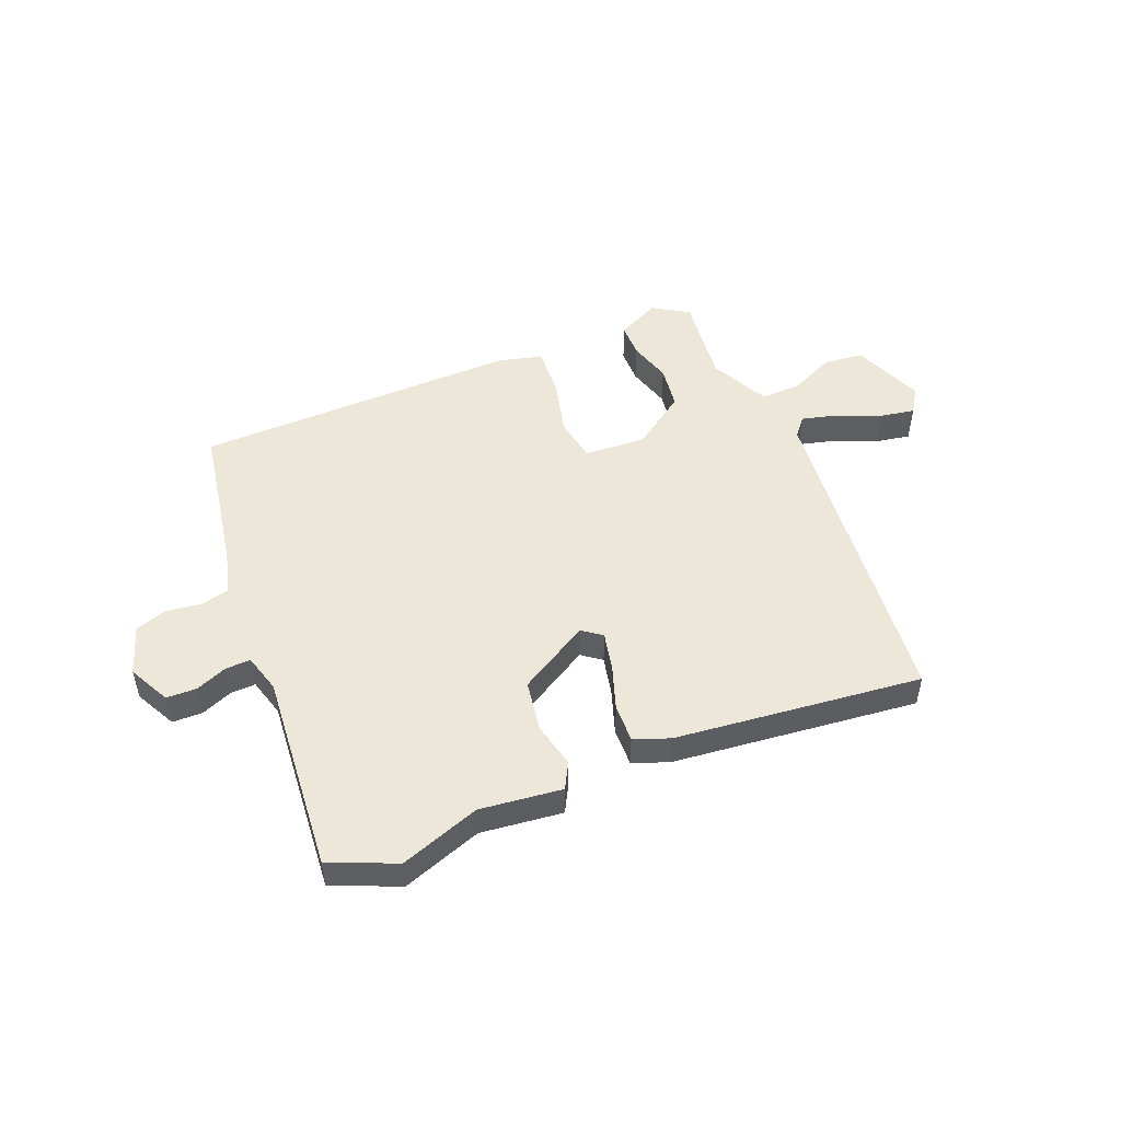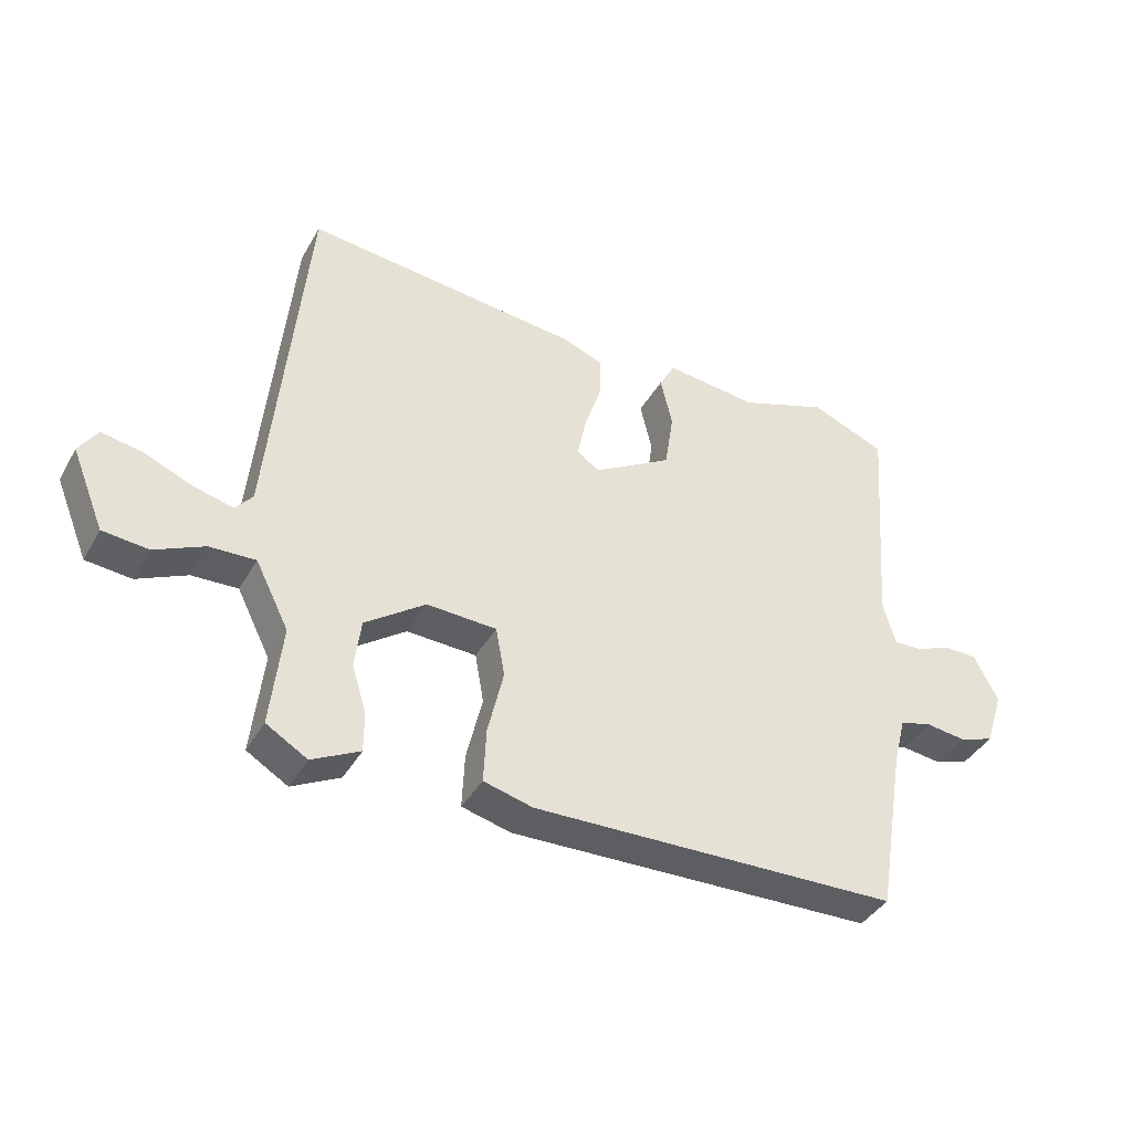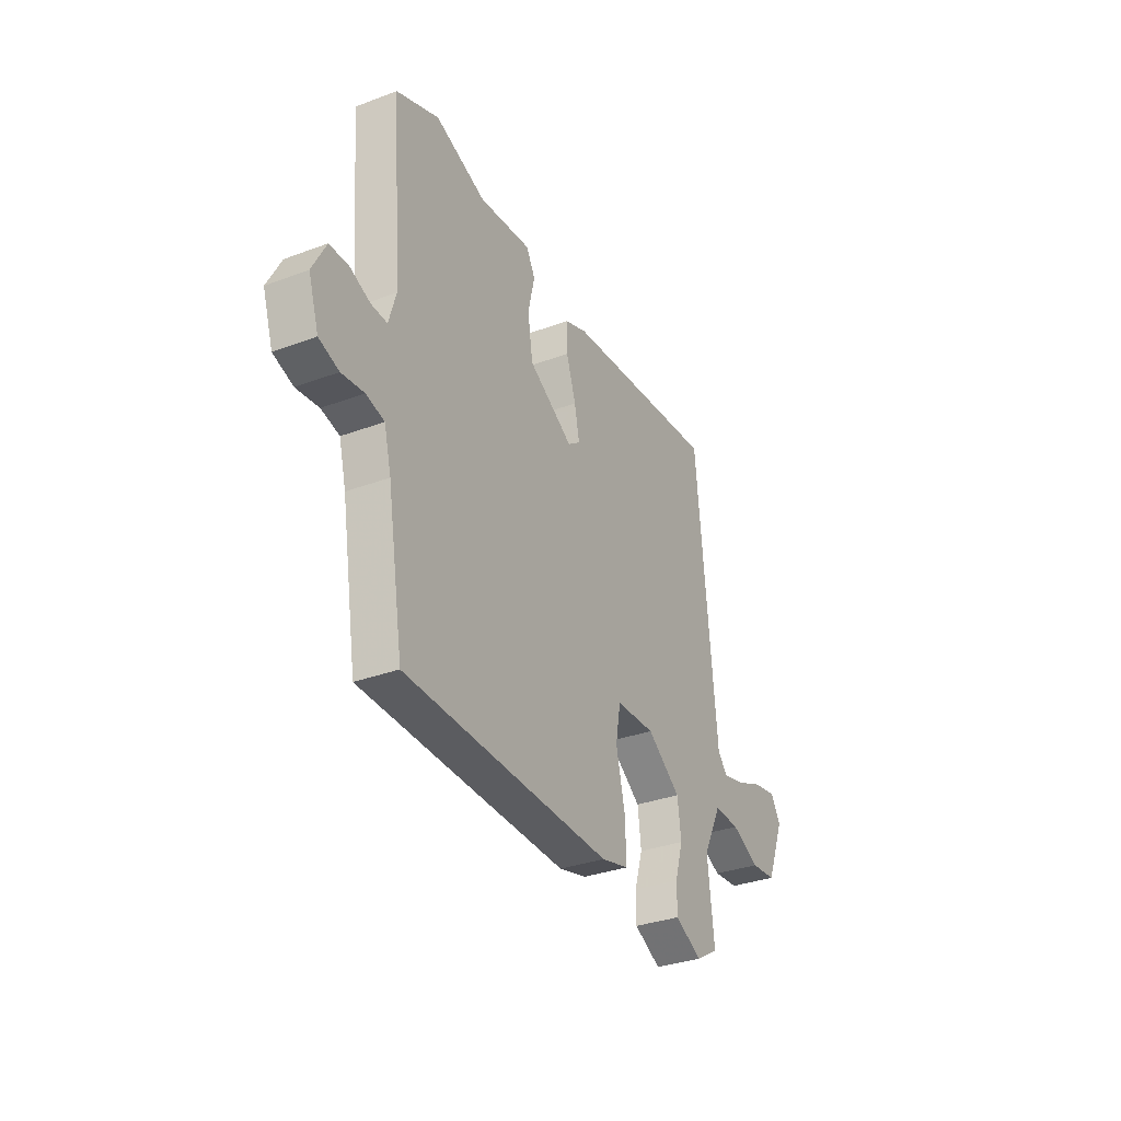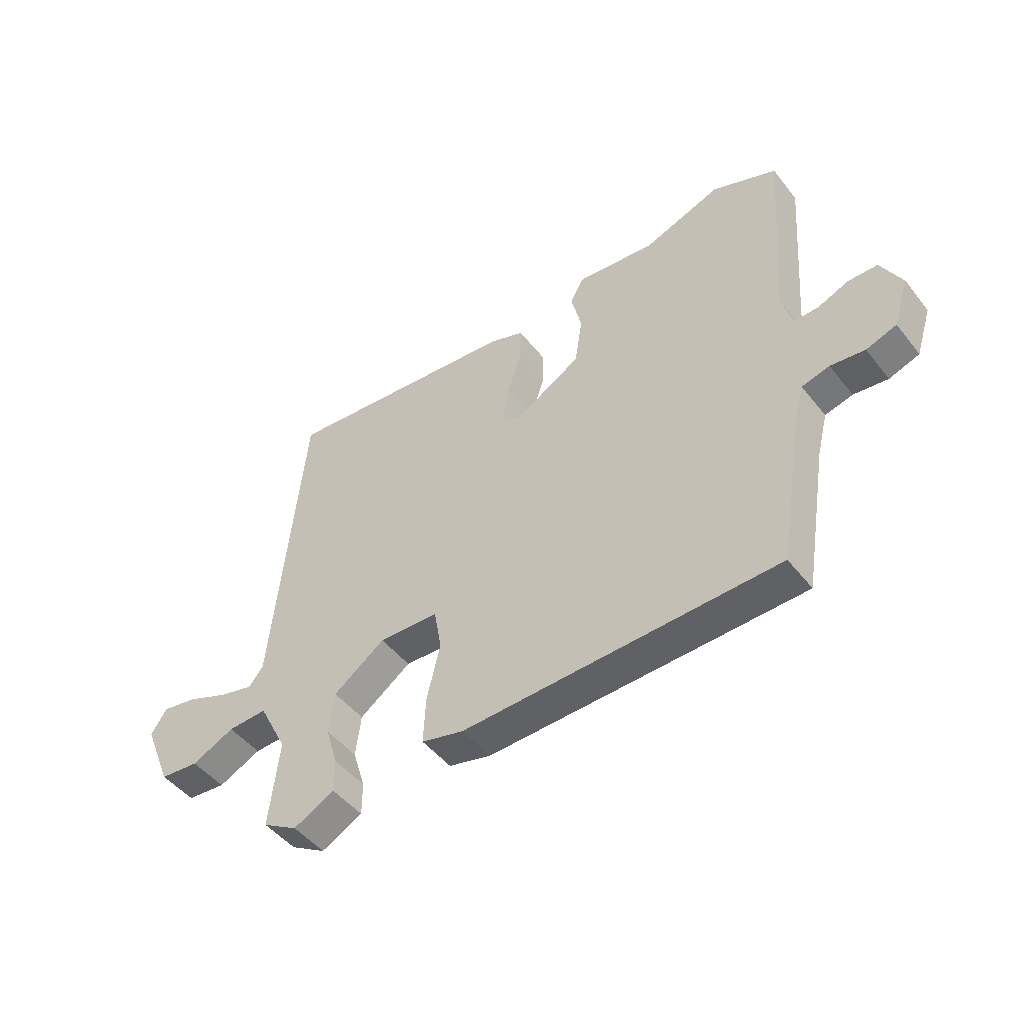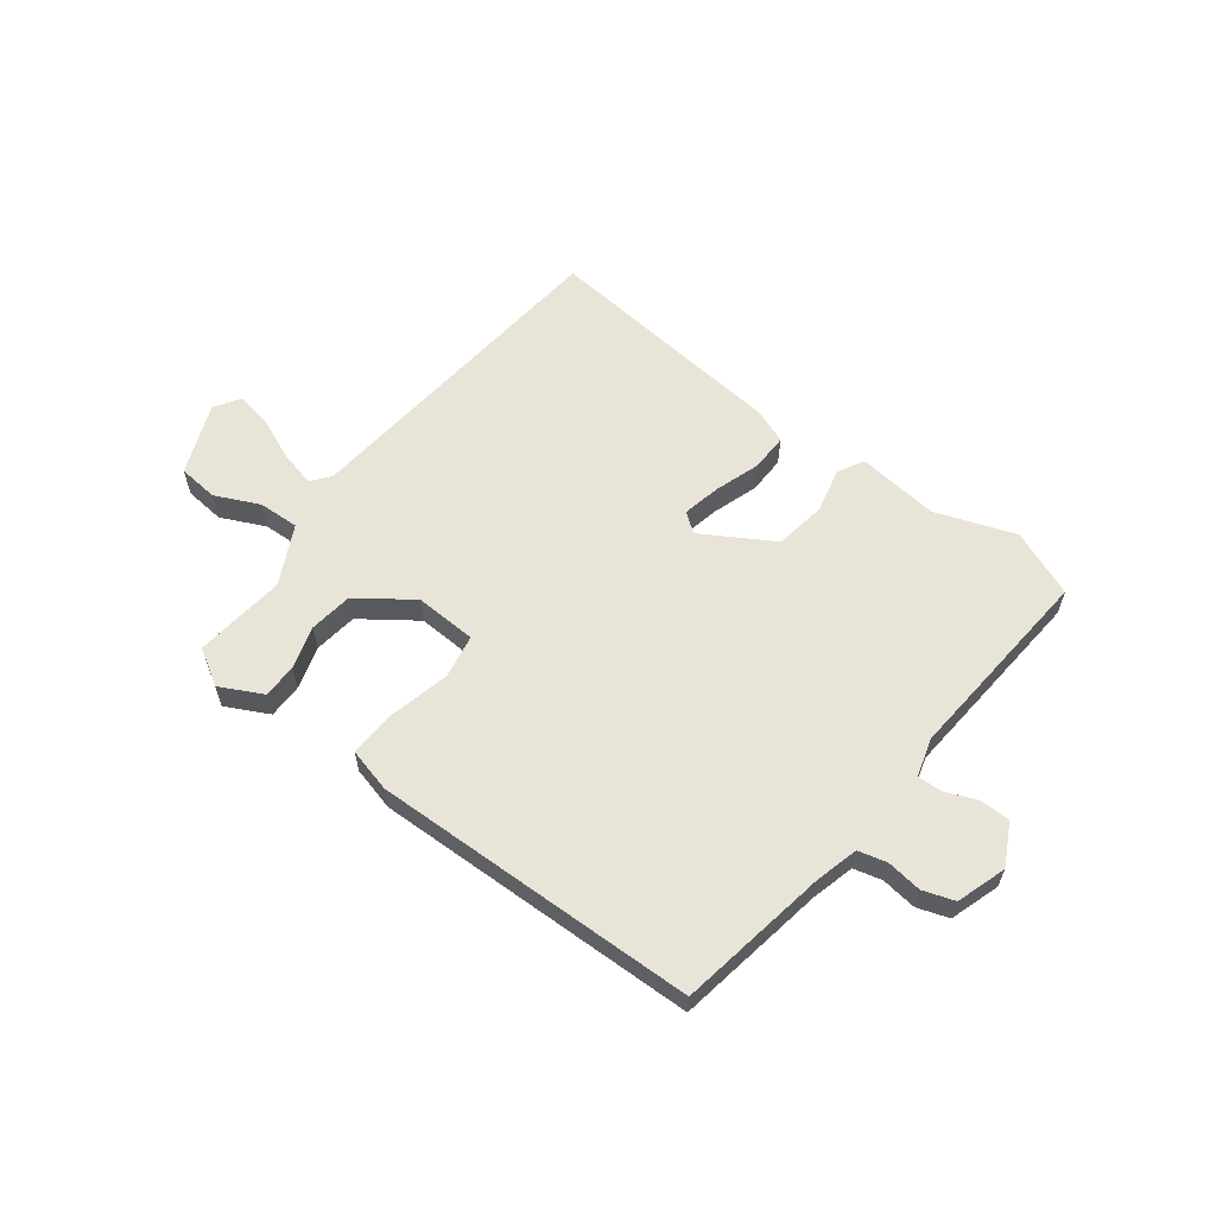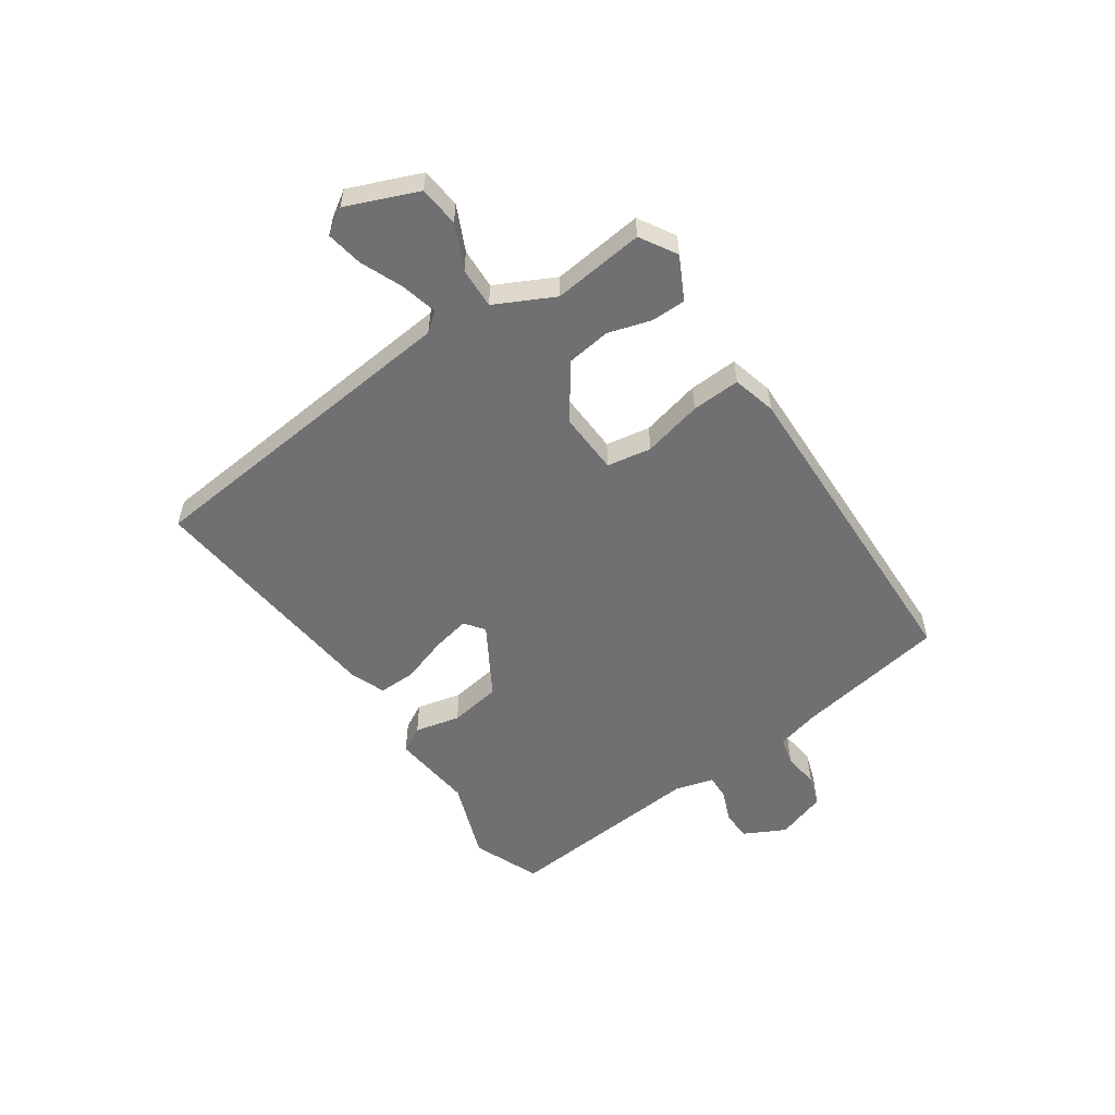
<metadata>
{"format":"obj","ext":"obj","renderer":"f3d","projection":"perspective","resolution":1024,"background":"white","views":[{"elev":49.9,"azim":-21.8,"up":"+Y"},{"elev":-40.0,"azim":152.8,"up":"+Z"},{"elev":-33.1,"azim":-62.8,"up":"+Z"},{"elev":-48.1,"azim":-143.6,"up":"+Z"},{"elev":60.1,"azim":-142.6,"up":"+Y"},{"elev":-55.0,"azim":124.5,"up":"+Y"}]}
</metadata>
<code>
v -0.571 0.07 0.471
v -0.452 0.07 0.52
v -0.31 0.07 0.469
v -0.163 0.07 0.485
v -0.138 0.07 0.439
v -0.157 0.07 0.358
v -0.143 0.07 0.266
v -0.017 0.07 0.191
v 0.018 0.07 0.217
v 0.004 0.07 0.285
v -0.023 0.07 0.367
v -0.024 0.07 0.434
v 0.039 0.07 0.458
v 0.482 0.07 0.503
v 0.538 0.07 -0.09
v 0.565 0.07 -0.123
v 0.629 0.07 -0.107
v 0.706 0.07 -0.075
v 0.77 0.07 -0.064
v 0.799 0.07 -0.109
v 0.747 0.07 -0.236
v 0.675 0.07 -0.243
v 0.596 0.07 -0.206
v 0.523 0.07 -0.203
v 0.47 0.07 -0.308
v 0.488 0.07 -0.471
v 0.423 0.07 -0.51
v 0.347 0.07 -0.471
v 0.347 0.07 -0.409
v 0.37 0.07 -0.333
v 0.36 0.07 -0.255
v 0.264 0.07 -0.186
v 0.153 0.07 -0.191
v 0.139 0.07 -0.27
v 0.164 0.07 -0.376
v 0.168 0.07 -0.463
v 0.09 0.07 -0.483
v -0.492 0.07 -0.468
v -0.537 0.07 -0.199
v -0.557 0.07 -0.121
v -0.608 0.07 -0.108
v -0.671 0.07 -0.116
v -0.727 0.07 -0.097
v -0.756 0.07 -0.008
v -0.718 0.07 0.066
v -0.664 0.07 0.067
v -0.608 0.07 0.044
v -0.563 0.07 0.042
v -0.543 0.07 0.111
v -0.571 0 0.471
v -0.452 0 0.52
v -0.31 0 0.469
v -0.163 0 0.485
v -0.138 0 0.439
v -0.157 0 0.358
v -0.143 0 0.266
v -0.017 0 0.191
v 0.018 0 0.217
v 0.004 0 0.285
v -0.023 0 0.367
v -0.024 0 0.434
v 0.039 0 0.458
v 0.482 0 0.503
v 0.538 0 -0.09
v 0.565 0 -0.123
v 0.629 0 -0.107
v 0.706 0 -0.075
v 0.77 0 -0.064
v 0.799 0 -0.109
v 0.747 0 -0.236
v 0.675 0 -0.243
v 0.596 0 -0.206
v 0.523 0 -0.203
v 0.47 0 -0.308
v 0.488 0 -0.471
v 0.423 0 -0.51
v 0.347 0 -0.471
v 0.347 0 -0.409
v 0.37 0 -0.333
v 0.36 0 -0.255
v 0.264 0 -0.186
v 0.153 0 -0.191
v 0.139 0 -0.27
v 0.164 0 -0.376
v 0.168 0 -0.463
v 0.09 0 -0.483
v -0.492 0 -0.468
v -0.537 0 -0.199
v -0.557 0 -0.121
v -0.608 0 -0.108
v -0.671 0 -0.116
v -0.727 0 -0.097
v -0.756 0 -0.008
v -0.718 0 0.066
v -0.664 0 0.067
v -0.608 0 0.044
v -0.563 0 0.042
v -0.543 0 0.111
f 45 46 47
f 44 45 47
f 43 44 47
f 42 43 47
f 41 42 47
f 40 41 47 48
f 39 40 48 49
f 38 39 49
f 37 38 49
f 36 37 49
f 35 36 49
f 34 35 49
f 28 29 30
f 27 28 30
f 26 27 30
f 25 26 30
f 24 25 30 31
f 21 22 23
f 20 21 23
f 19 20 23
f 18 19 23
f 17 18 23
f 16 17 23 24
f 24 31 32
f 16 24 32
f 15 16 32
f 14 15 32
f 13 14 32
f 12 13 32
f 11 12 32
f 10 11 32
f 3 4 5 6
f 3 6 7
f 2 3 7
f 1 2 7
f 49 1 7
f 34 49 7
f 33 34 7
f 9 10 32 33
f 33 7 8
f 8 9 33
f 96 95 94
f 96 94 93
f 96 93 92
f 96 92 91
f 96 91 90
f 97 96 90 89
f 98 97 89 88
f 98 88 87
f 98 87 86
f 98 86 85
f 98 85 84
f 98 84 83
f 79 78 77
f 79 77 76
f 79 76 75
f 79 75 74
f 80 79 74 73
f 72 71 70
f 72 70 69
f 72 69 68
f 72 68 67
f 72 67 66
f 73 72 66 65
f 81 80 73
f 81 73 65
f 81 65 64
f 81 64 63
f 81 63 62
f 81 62 61
f 81 61 60
f 81 60 59
f 55 54 53 52
f 56 55 52
f 56 52 51
f 56 51 50
f 56 50 98
f 56 98 83
f 56 83 82
f 82 81 59 58
f 57 56 82
f 82 58 57
f 1 50 51 2
f 2 51 52 3
f 3 52 53 4
f 4 53 54 5
f 5 54 55 6
f 6 55 56 7
f 7 56 57 8
f 8 57 58 9
f 9 58 59 10
f 10 59 60 11
f 11 60 61 12
f 12 61 62 13
f 13 62 63 14
f 14 63 64 15
f 15 64 65 16
f 16 65 66 17
f 17 66 67 18
f 18 67 68 19
f 19 68 69 20
f 20 69 70 21
f 21 70 71 22
f 22 71 72 23
f 23 72 73 24
f 24 73 74 25
f 25 74 75 26
f 26 75 76 27
f 27 76 77 28
f 28 77 78 29
f 29 78 79 30
f 30 79 80 31
f 31 80 81 32
f 32 81 82 33
f 33 82 83 34
f 34 83 84 35
f 35 84 85 36
f 36 85 86 37
f 37 86 87 38
f 38 87 88 39
f 39 88 89 40
f 40 89 90 41
f 41 90 91 42
f 42 91 92 43
f 43 92 93 44
f 44 93 94 45
f 45 94 95 46
f 46 95 96 47
f 47 96 97 48
f 48 97 98 49
f 49 98 50 1

</code>
